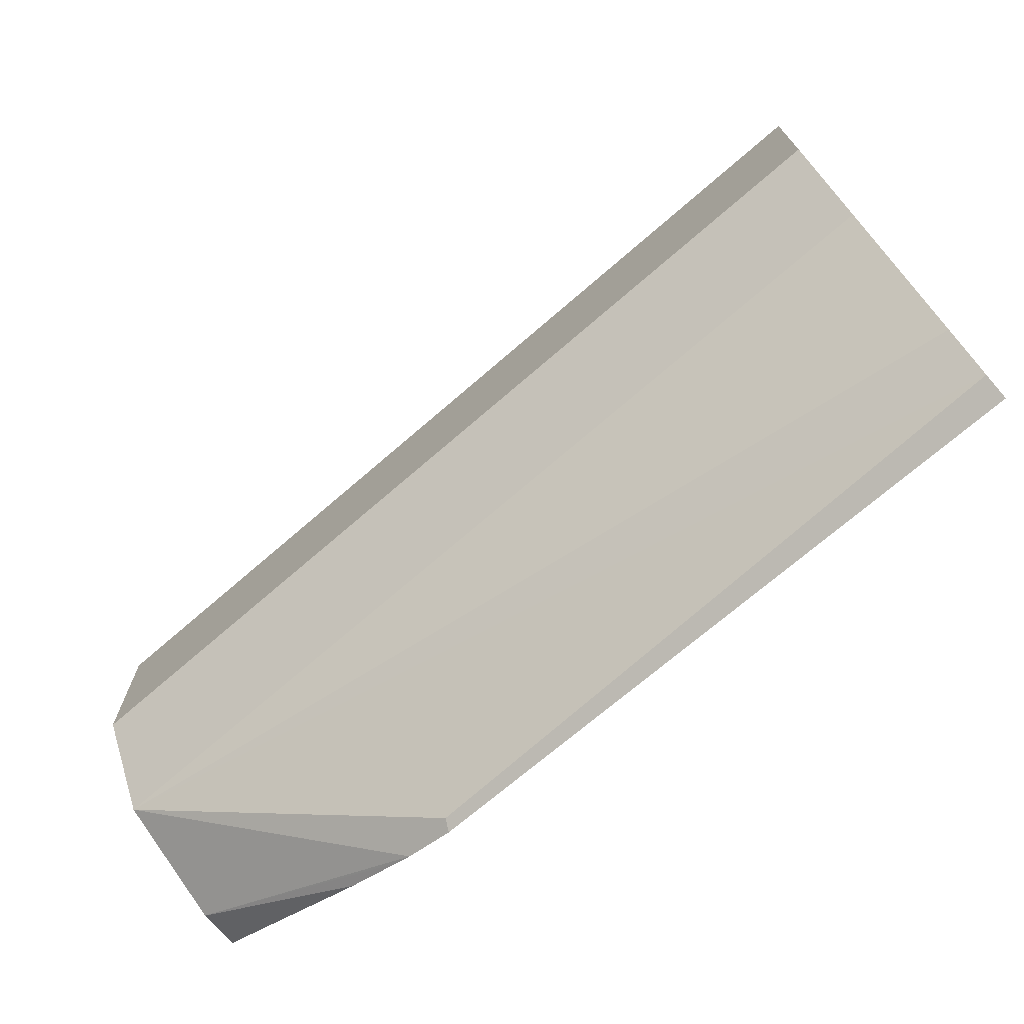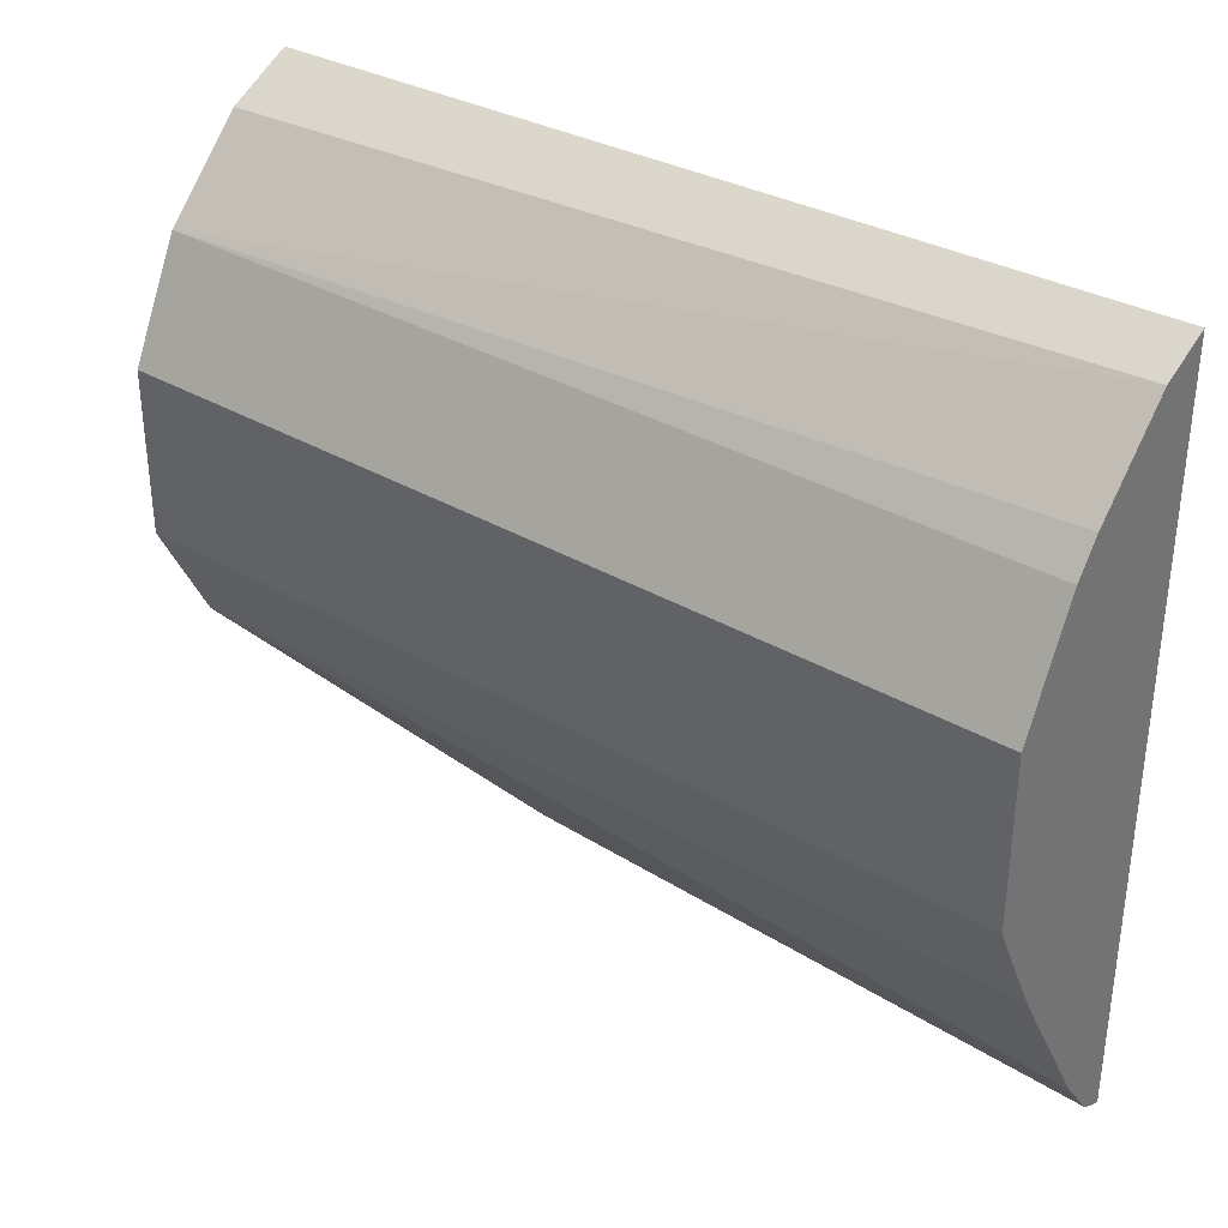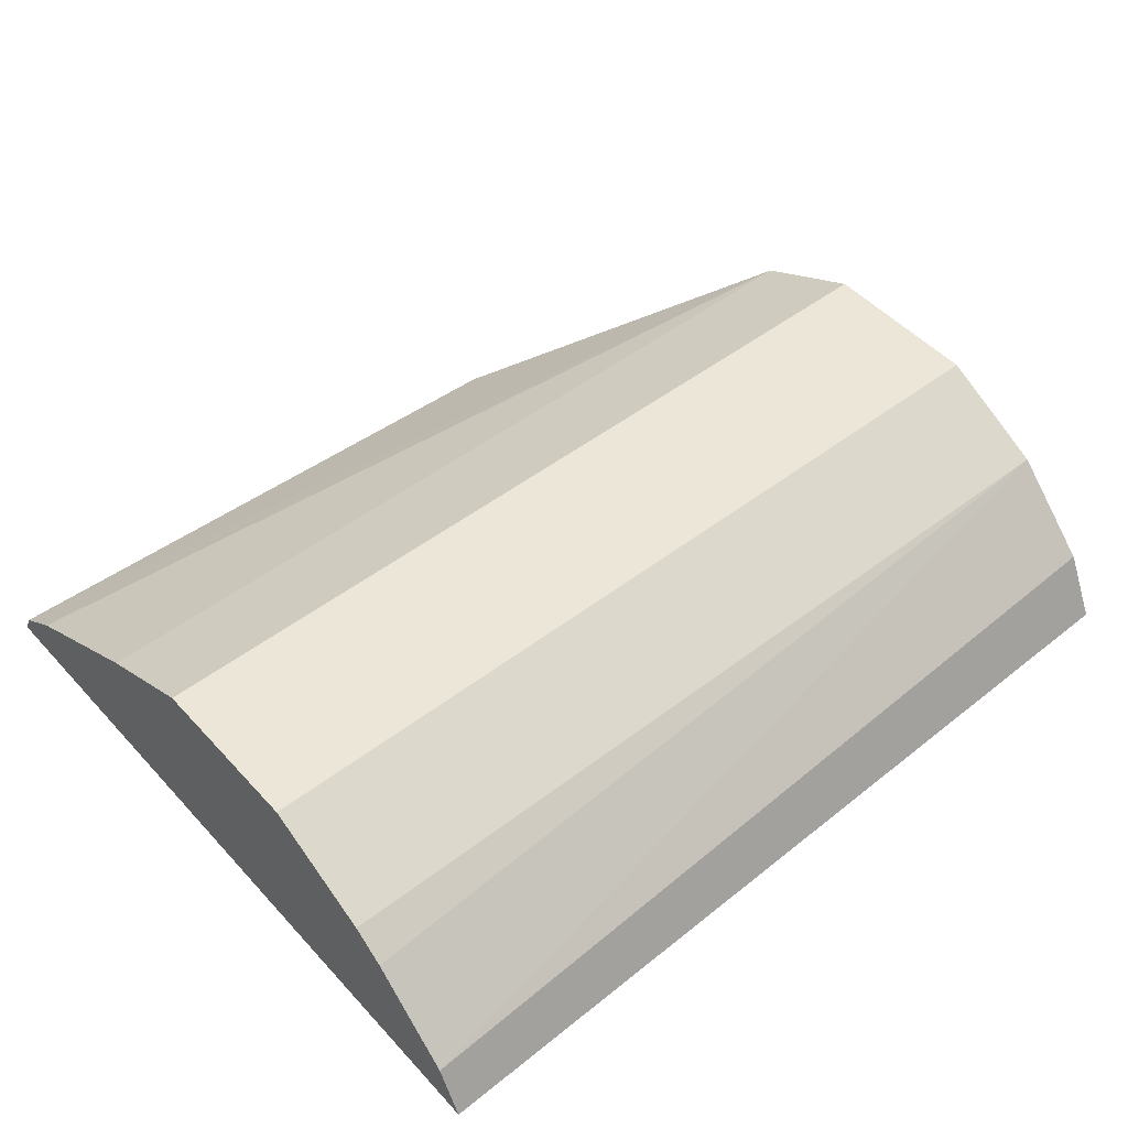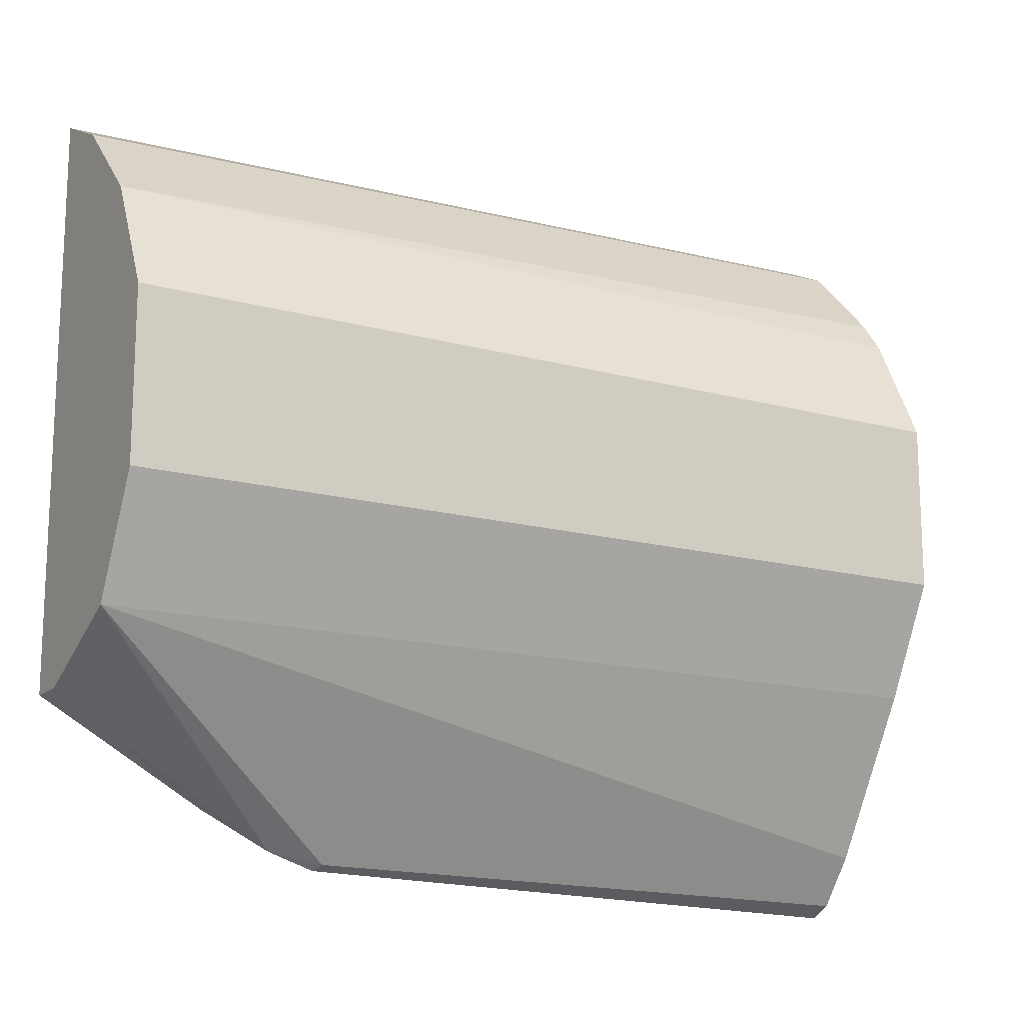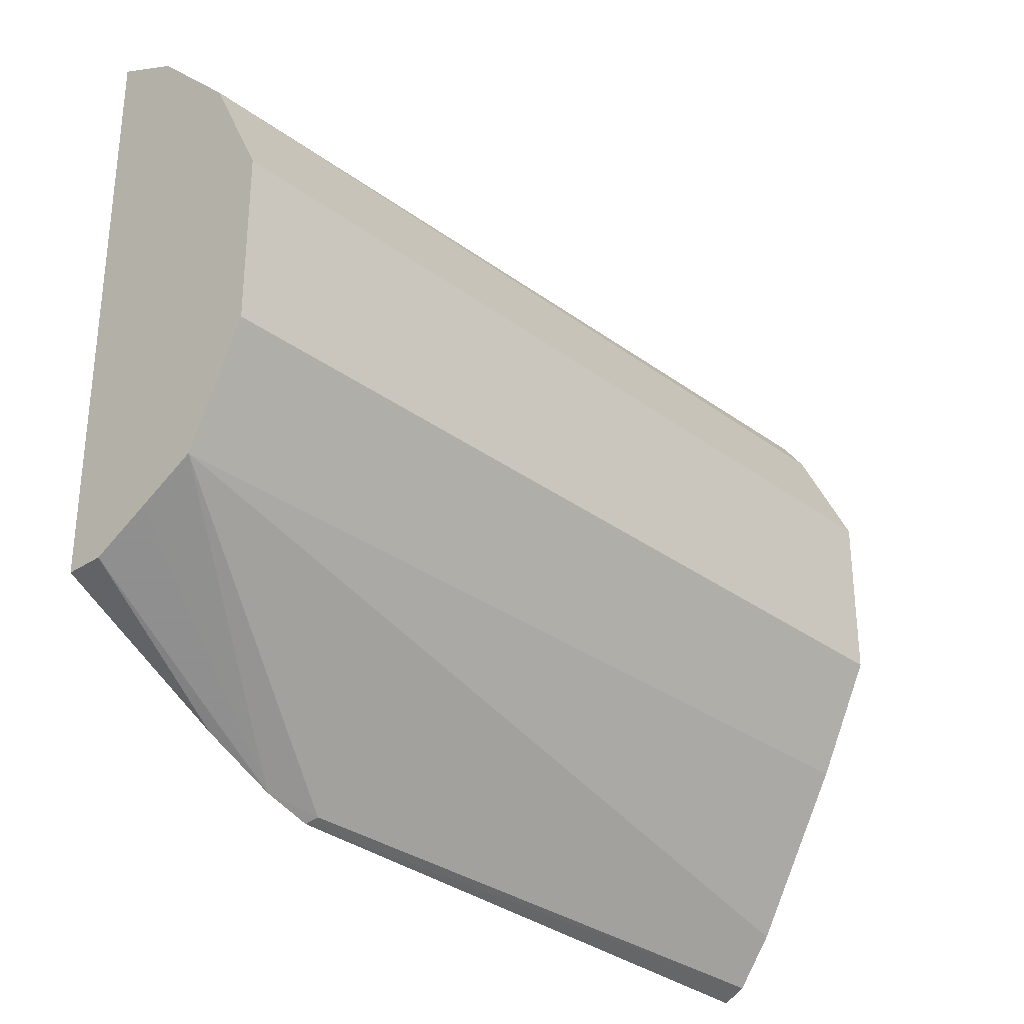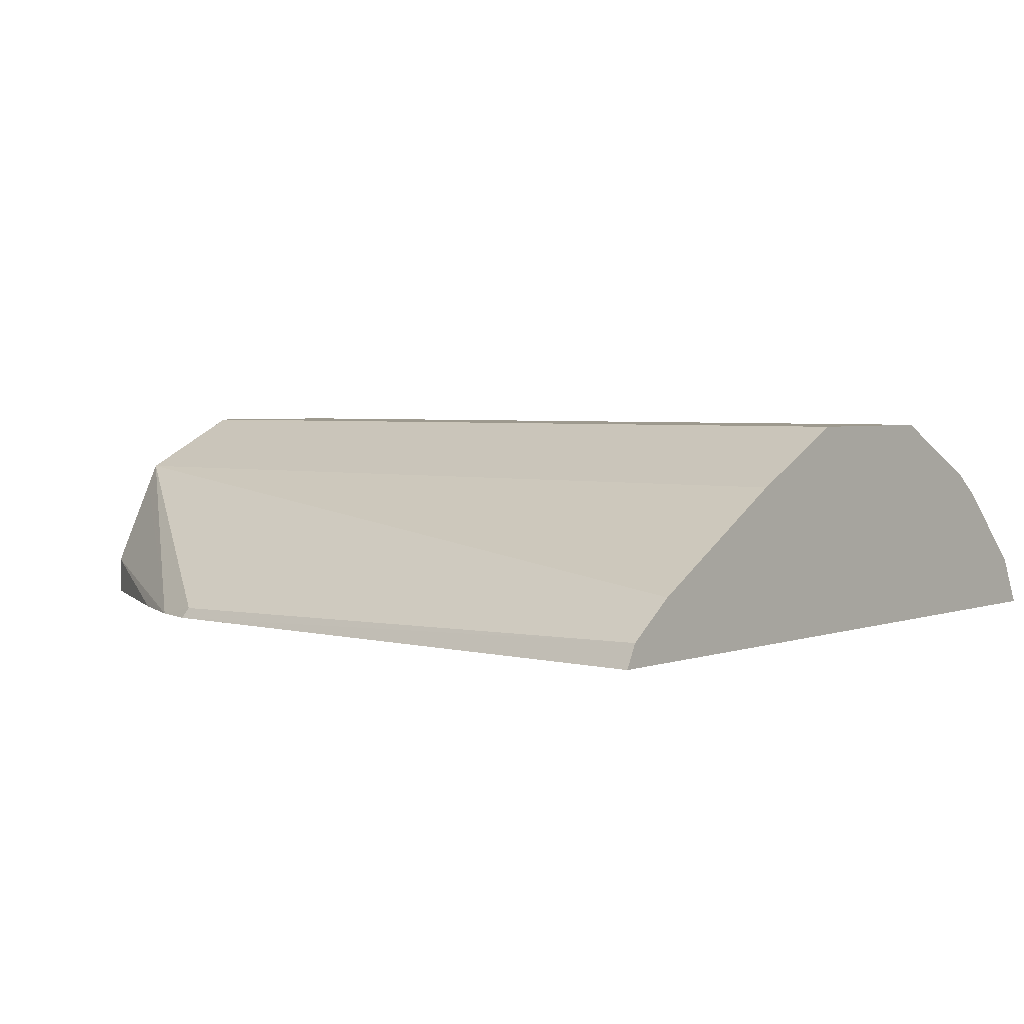
<metadata>
{"format":"obj","ext":"obj","renderer":"f3d","projection":"perspective","resolution":1024,"background":"white","views":[{"elev":-73.0,"azim":-139.2,"up":"+Z"},{"elev":34.5,"azim":-142.0,"up":"+Z"},{"elev":49.3,"azim":-40.3,"up":"+Y"},{"elev":-15.1,"azim":149.5,"up":"+Z"},{"elev":-30.8,"azim":133.2,"up":"+Z"},{"elev":3.4,"azim":-140.1,"up":"+Y"}]}
</metadata>
<code>
v 0.06628 -0.008589 0.03868
v 0.06628 -0.008589 0.2063
v 0.06628 -0.003562 0.04121
v 0.2018 -0.008589 0.04275
v 0.2648 -0.008589 0.2018
v 0.2648 -0.005363 0.2002
v 0.2648 0.006275 0.1944
v 0.06628 0.002284 0.2009
v 0.06628 0.004492 0.05196
v 0.2648 0.02508 0.08782
v 0.2007 -0.006268 0.04392
v 0.2123 -0.008589 0.04623
v 0.2648 -0.008589 0.07526
v 0.2648 0.02508 0.1756
v 0.06628 0.01985 0.1827
v 0.06628 0.02508 0.08782
v 0.2648 0.02754 0.09273
v 0.2648 0.02017 0.08536
v 0.2156 -0.008589 0.04786
v 0.2648 0.01255 0.08153
v 0.2648 3.46e-06 0.07526
v 0.2281 -0.008589 0.05412
v 0.2648 0.03181 0.1621
v 0.06628 0.03463 0.1565
v 0.06628 0.02508 0.1756
v 0.06628 0.02865 0.09494
v 0.2648 0.03695 0.1115
v 0.06628 0.03271 0.1031
v 0.2648 0.03763 0.1505
v 0.06628 0.03763 0.1505
v 0.2648 0.03763 0.1129
v 0.06628 0.03763 0.1129
f 12 18 20
f 10 18 12
f 10 16 17
f 10 12 11
f 9 16 10
f 5 29 23
f 7 14 8
f 5 7 6
f 5 23 14
f 5 31 29
f 12 20 21
f 8 14 15
f 12 21 19
f 29 31 32
f 14 23 24
f 14 24 25
f 14 25 15
f 16 26 17
f 17 26 28
f 17 28 27
f 19 21 22
f 23 29 24
f 24 29 30
f 27 28 32
f 27 32 31
f 29 32 30
f 5 27 31
f 13 22 21
f 5 17 27
f 5 14 7
f 5 18 10
f 1 2 8
f 1 8 15
f 1 15 25
f 1 25 24
f 1 24 30
f 1 30 32
f 1 28 26
f 1 26 16
f 1 16 9
f 1 9 3
f 1 3 4
f 1 4 12
f 1 12 19
f 1 19 22
f 1 32 28
f 1 13 5
f 1 22 13
f 5 20 18
f 5 21 20
f 5 13 21
f 5 10 17
f 3 11 4
f 4 11 12
f 3 10 11
f 3 9 10
f 2 7 8
f 2 6 7
f 2 5 6
f 1 5 2

</code>
